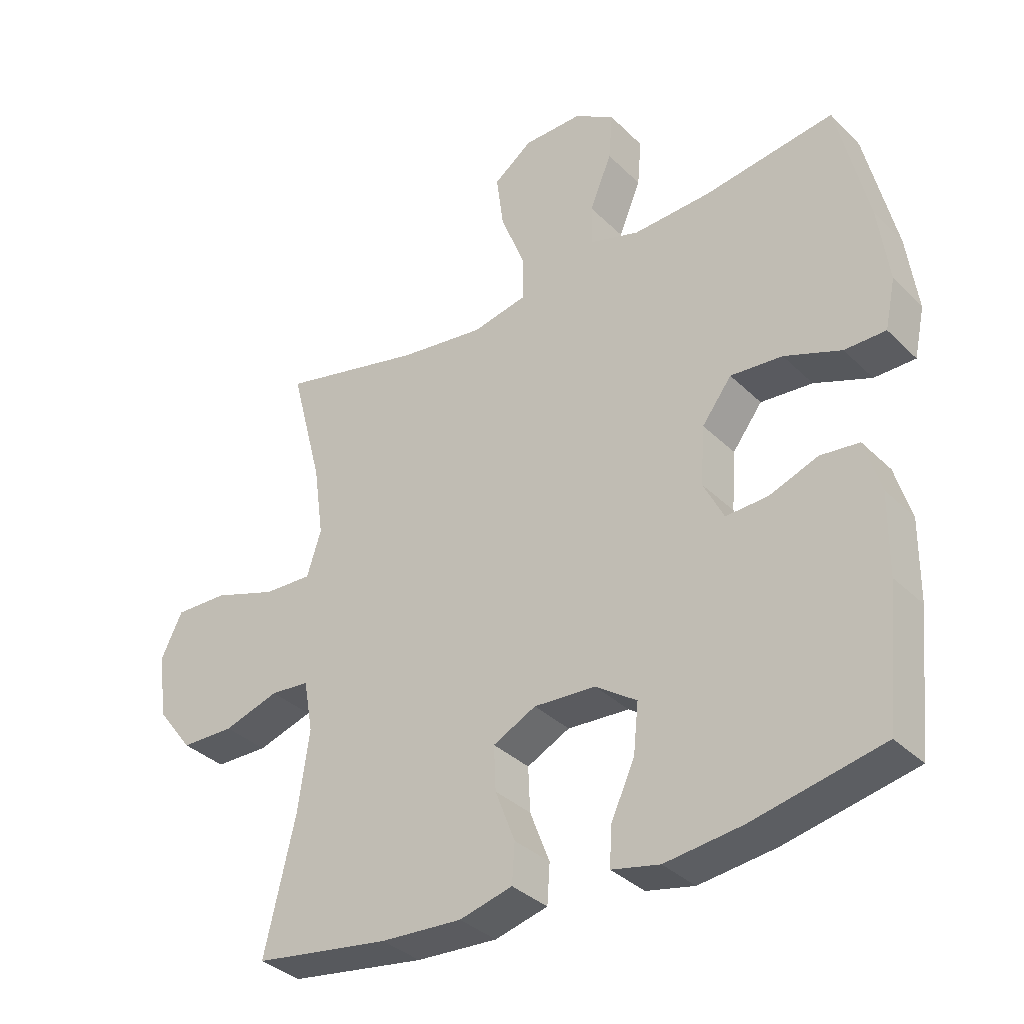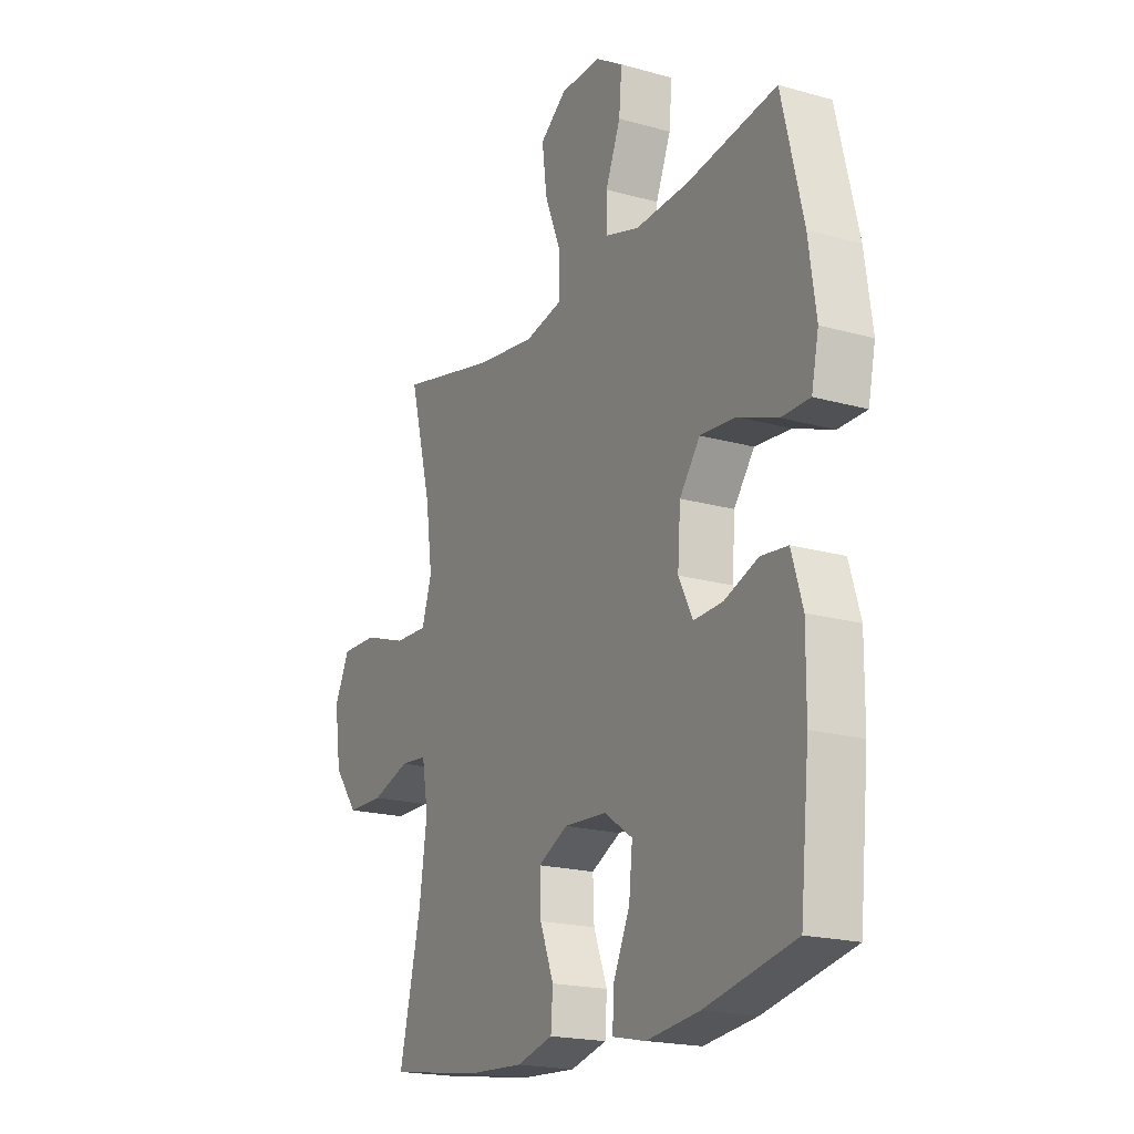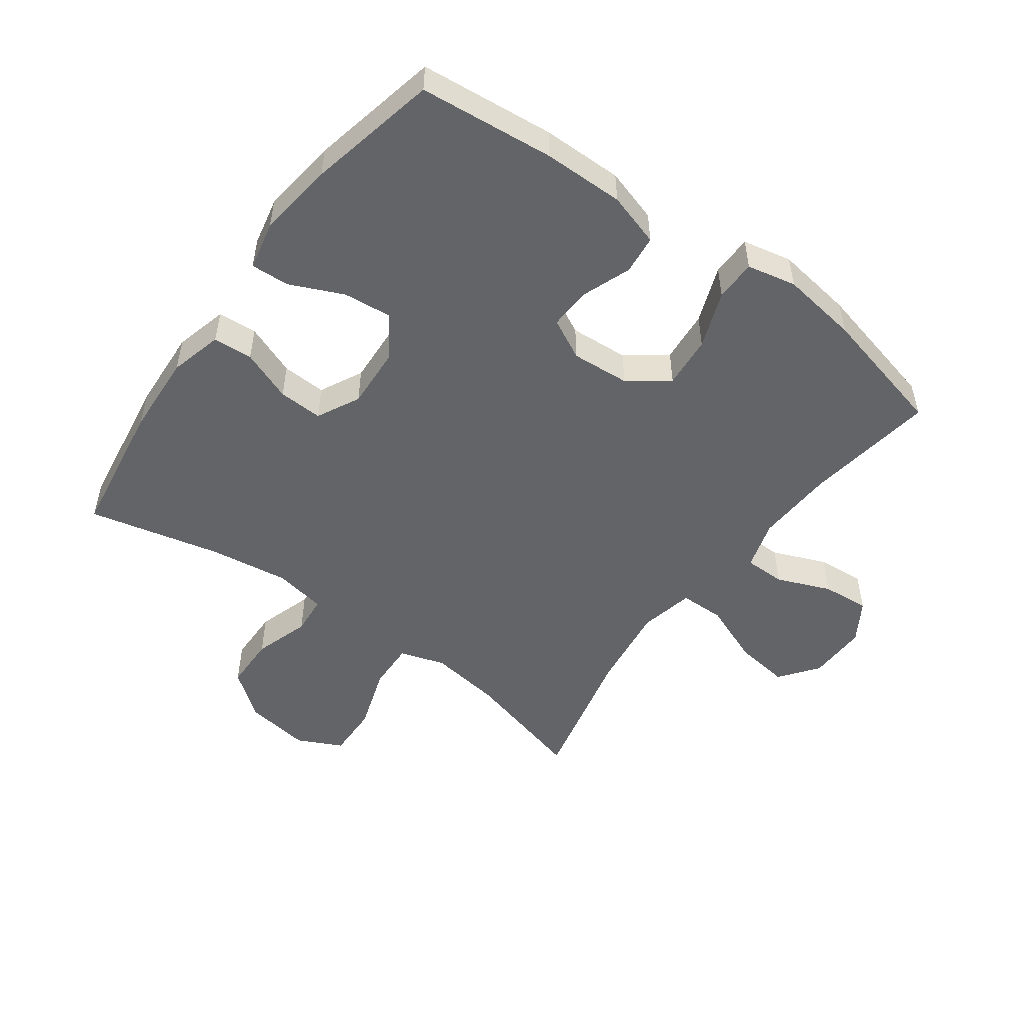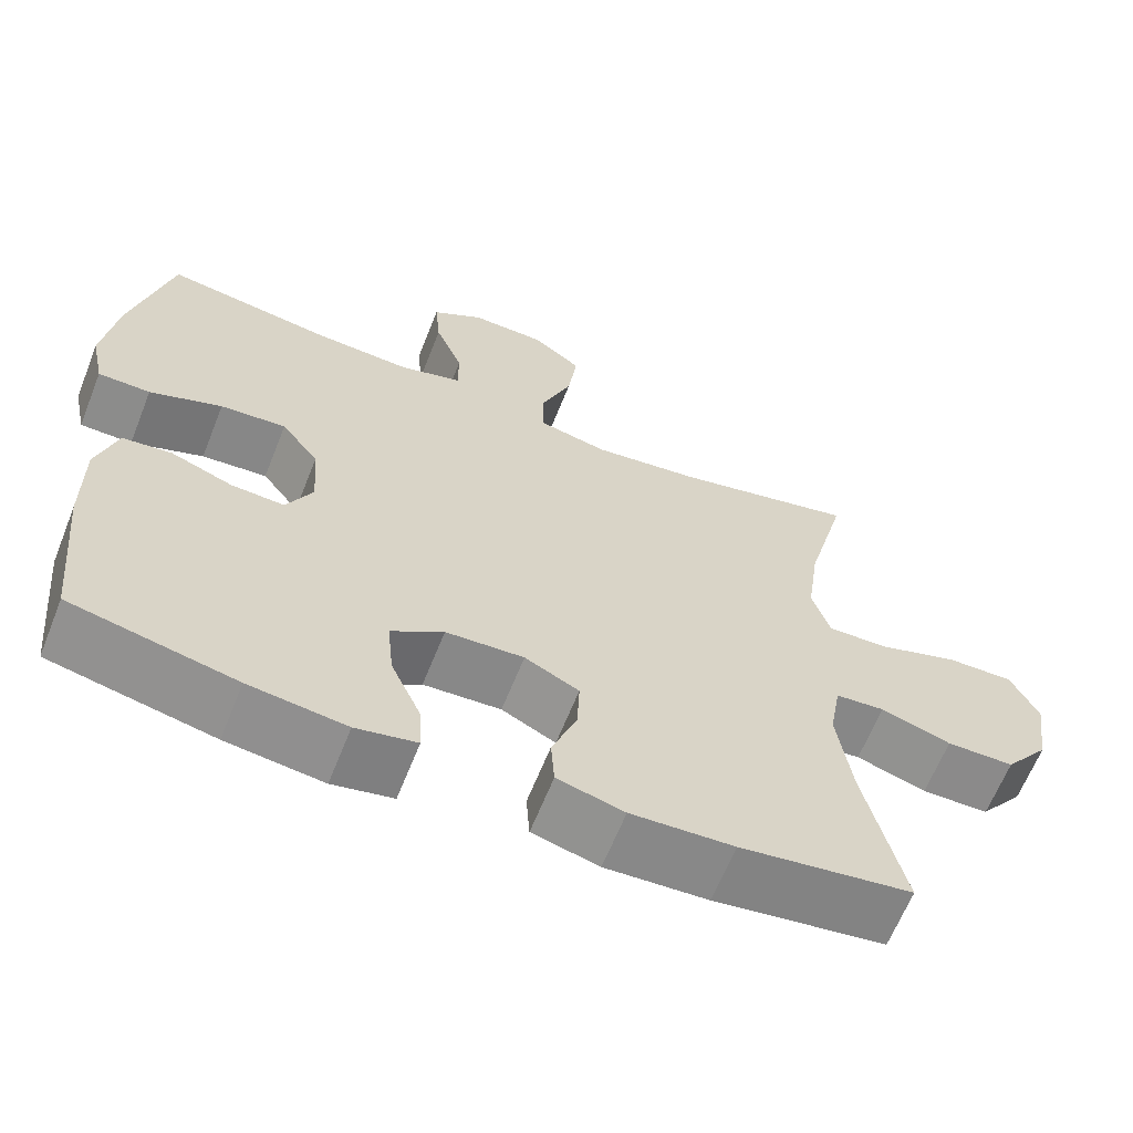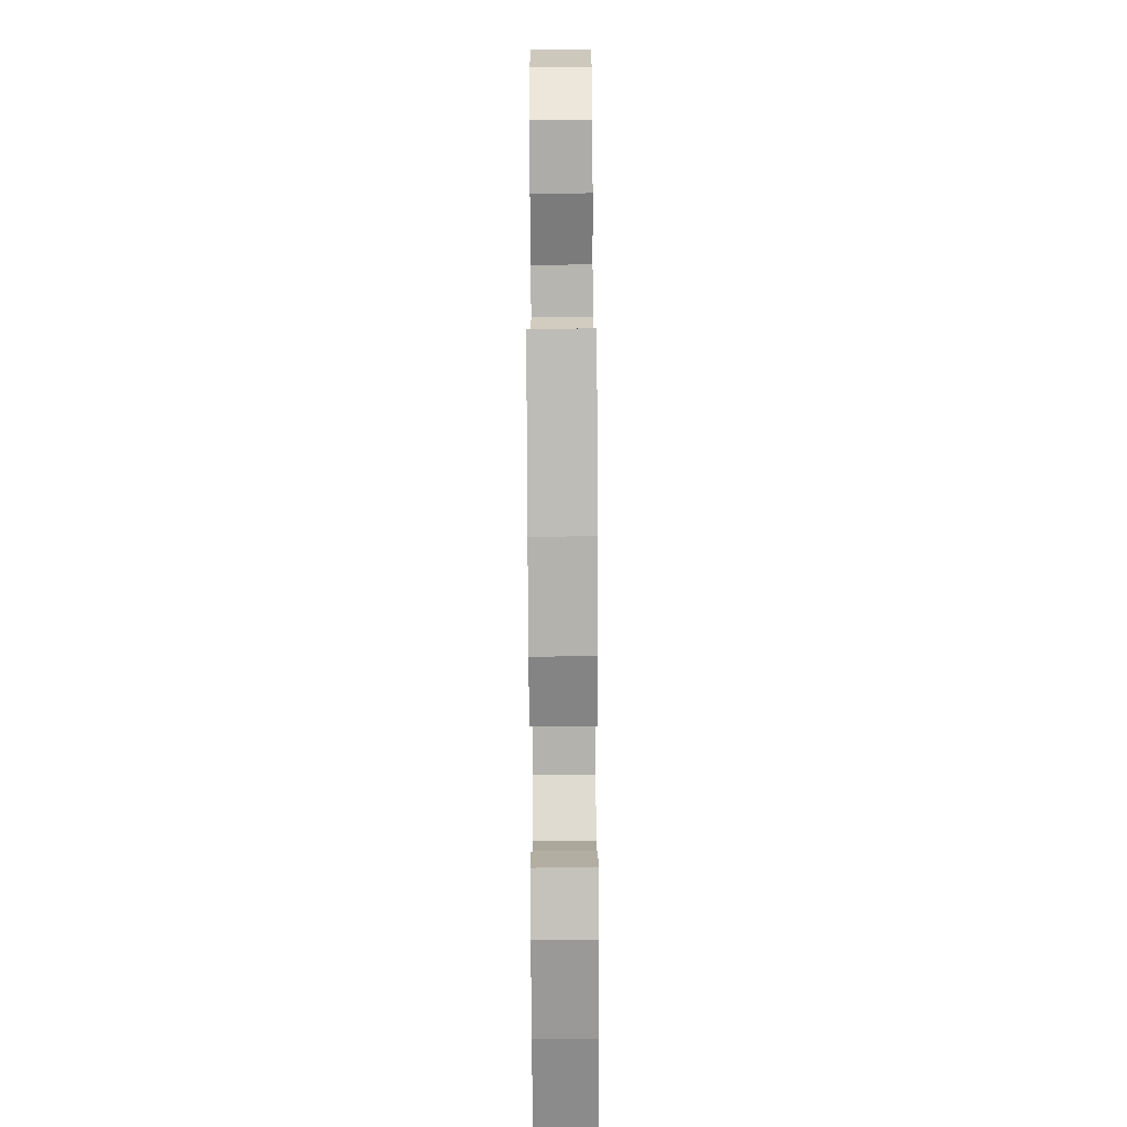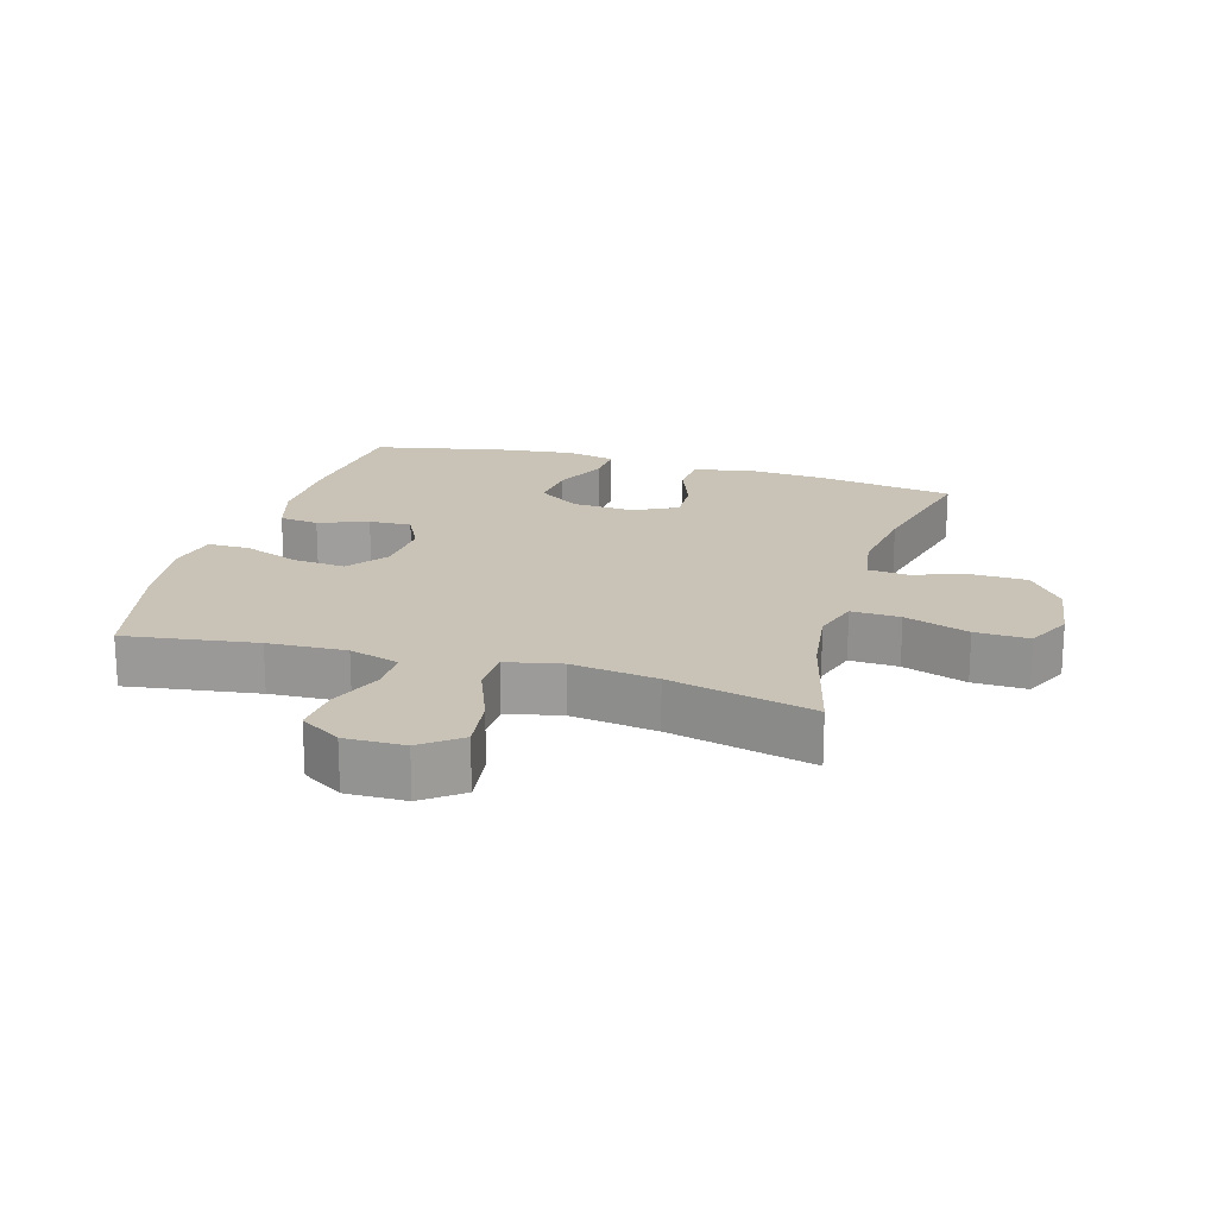
<metadata>
{"format":"obj","ext":"obj","renderer":"f3d","projection":"perspective","resolution":1024,"background":"white","views":[{"elev":-34.8,"azim":-142.1,"up":"+Z"},{"elev":-19.4,"azim":-117.9,"up":"+Z"},{"elev":-51.3,"azim":-126.2,"up":"+Y"},{"elev":-63.9,"azim":-21.7,"up":"+Z"},{"elev":-76.0,"azim":90.3,"up":"+Z"},{"elev":19.5,"azim":16.4,"up":"+Y"}]}
</metadata>
<code>
o path6268
v 0.25 0.0375 0.4241
v 0.1129 0.0375 0.4057
v 0.02488 0.0375 0.4246
v 0.02389 0.0375 0.4969
v 0.06311 0.0375 0.5959
v 0.07464 0.0375 0.6844
v 0.01234 0.0375 0.7315
v -0.08277 0.0375 0.7333
v -0.1479 0.0375 0.6925
v -0.1413 0.0375 0.6162
v -0.1061 0.0375 0.53
v -0.1061 0.0375 0.4641
v -0.1858 0.0375 0.4401
v -0.3109 0.0375 0.4464
v -0.5213 0.0375 0.4777
v -0.5713 0.0375 0.269
v -0.5888 0.0375 0.1449
v -0.5719 0.0375 0.0655
v -0.5055 0.0375 0.06492
v -0.4137 0.0375 0.09957
v -0.33 0.0375 0.1065
v -0.2823 0.0375 0.0432
v -0.2754 0.0375 -0.05097
v -0.3086 0.0375 -0.1162
v -0.3763 0.0375 -0.1131
v -0.4554 0.0375 -0.08366
v -0.518 0.0375 -0.09051
v -0.544 0.0375 -0.1766
v -0.5429 0.0375 -0.307
v -0.5213 0.0375 -0.5243
v -0.3116 0.0375 -0.569
v -0.1876 0.0375 -0.5841
v -0.11 0.0375 -0.5675
v -0.1133 0.0375 -0.5054
v -0.1519 0.0375 -0.4198
v -0.1599 0.0375 -0.3414
v -0.09329 0.0375 -0.2962
v 0.006245 0.0375 -0.2903
v 0.07543 0.0375 -0.3251
v 0.07236 0.0375 -0.3966
v 0.04058 0.0375 -0.4794
v 0.04495 0.0375 -0.543
v 0.1303 0.0375 -0.5651
v 0.2614 0.0375 -0.5573
v 0.4804 0.0375 -0.5243
v 0.4303 0.0375 -0.311
v 0.4121 0.0375 -0.1832
v 0.4267 0.0375 -0.09946
v 0.4893 0.0375 -0.09391
v 0.5788 0.0375 -0.1223
v 0.6652 0.0375 -0.1208
v 0.7219 0.0375 -0.04669
v 0.737 0.0375 0.05805
v 0.7017 0.0375 0.1303
v 0.6162 0.0375 0.128
v 0.5136 0.0375 0.09355
v 0.4357 0.0375 0.09062
v 0.4128 0.0375 0.1636
v 0.4288 0.0375 0.2803
v 0.4804 0.0375 0.4777
v 0.25 -0.0375 0.4241
v 0.1129 -0.0375 0.4057
v 0.02488 -0.0375 0.4246
v 0.02389 -0.0375 0.4969
v 0.06311 -0.0375 0.5959
v 0.07464 -0.0375 0.6844
v 0.01234 -0.0375 0.7315
v -0.08277 -0.0375 0.7333
v -0.1479 -0.0375 0.6925
v -0.1413 -0.0375 0.6162
v -0.1061 -0.0375 0.53
v -0.1061 -0.0375 0.4641
v -0.1858 -0.0375 0.4401
v -0.3109 -0.0375 0.4464
v -0.5213 -0.0375 0.4777
v -0.5713 -0.0375 0.269
v -0.5888 -0.0375 0.1449
v -0.5719 -0.0375 0.0655
v -0.5055 -0.0375 0.06492
v -0.4137 -0.0375 0.09957
v -0.33 -0.0375 0.1065
v -0.2823 -0.0375 0.0432
v -0.2754 -0.0375 -0.05097
v -0.3086 -0.0375 -0.1162
v -0.3763 -0.0375 -0.1131
v -0.4554 -0.0375 -0.08366
v -0.518 -0.0375 -0.09051
v -0.544 -0.0375 -0.1766
v -0.5429 -0.0375 -0.307
v -0.5213 -0.0375 -0.5243
v -0.3116 -0.0375 -0.569
v -0.1876 -0.0375 -0.5841
v -0.11 -0.0375 -0.5675
v -0.1133 -0.0375 -0.5054
v -0.1519 -0.0375 -0.4198
v -0.1599 -0.0375 -0.3414
v -0.09329 -0.0375 -0.2962
v 0.006245 -0.0375 -0.2903
v 0.07543 -0.0375 -0.3251
v 0.07236 -0.0375 -0.3966
v 0.04058 -0.0375 -0.4794
v 0.04495 -0.0375 -0.543
v 0.1303 -0.0375 -0.5651
v 0.2614 -0.0375 -0.5573
v 0.4804 -0.0375 -0.5243
v 0.4303 -0.0375 -0.311
v 0.4121 -0.0375 -0.1832
v 0.4267 -0.0375 -0.09946
v 0.4893 -0.0375 -0.09391
v 0.5788 -0.0375 -0.1223
v 0.6652 -0.0375 -0.1208
v 0.7219 -0.0375 -0.04669
v 0.737 -0.0375 0.05805
v 0.7017 -0.0375 0.1303
v 0.6162 -0.0375 0.128
v 0.5136 -0.0375 0.09355
v 0.4357 -0.0375 0.09062
v 0.4128 -0.0375 0.1636
v 0.4288 -0.0375 0.2803
v 0.4804 -0.0375 0.4777
v -0.5713 0.0375 0.269
v -0.5888 0.0375 0.1449
v -0.5719 0.0375 0.0655
v -0.5719 0.0375 0.0655
v -0.5055 0.0375 0.06492
v -0.5213 0.0375 0.4777
v -0.5213 0.0375 0.4777
v -0.518 0.0375 -0.09051
v -0.518 0.0375 -0.09051
v -0.544 0.0375 -0.1766
v -0.5429 0.0375 -0.307
v -0.5213 0.0375 -0.5243
v -0.5213 0.0375 -0.5243
v -0.4554 0.0375 -0.08366
v -0.4137 0.0375 0.09957
v -0.3763 0.0375 -0.1131
v -0.3116 0.0375 -0.569
v -0.3109 0.0375 0.4464
v -0.33 0.0375 0.1065
v -0.3086 0.0375 -0.1162
v -0.3086 0.0375 -0.1162
v -0.2823 0.0375 0.0432
v -0.1876 0.0375 -0.5841
v -0.1858 0.0375 0.4401
v -0.2754 0.0375 -0.05097
v -0.1519 0.0375 -0.4198
v -0.1599 0.0375 -0.3414
v -0.1599 0.0375 -0.3414
v -0.11 0.0375 -0.5675
v -0.11 0.0375 -0.5675
v -0.1061 0.0375 0.4641
v -0.1061 0.0375 0.4641
v -0.09329 0.0375 -0.2962
v -0.1133 0.0375 -0.5054
v -0.08277 0.0375 0.7333
v -0.1479 0.0375 0.6925
v -0.1479 0.0375 0.6925
v -0.1413 0.0375 0.6162
v -0.1061 0.0375 0.53
v 0.006245 0.0375 -0.2903
v 0.01234 0.0375 0.7315
v 0.07543 0.0375 -0.3251
v 0.07543 0.0375 -0.3251
v 0.07464 0.0375 0.6844
v 0.07464 0.0375 0.6844
v 0.02488 0.0375 0.4246
v 0.02488 0.0375 0.4246
v 0.02389 0.0375 0.4969
v 0.06311 0.0375 0.5959
v 0.1129 0.0375 0.4057
v 0.07236 0.0375 -0.3966
v 0.04058 0.0375 -0.4794
v 0.04495 0.0375 -0.543
v 0.04495 0.0375 -0.543
v 0.1303 0.0375 -0.5651
v 0.25 0.0375 0.4241
v 0.2614 0.0375 -0.5573
v 0.4121 0.0375 -0.1832
v 0.4267 0.0375 -0.09946
v 0.4267 0.0375 -0.09946
v 0.4303 0.0375 -0.311
v 0.4128 0.0375 0.1636
v 0.4288 0.0375 0.2803
v 0.4357 0.0375 0.09062
v 0.4357 0.0375 0.09062
v 0.4893 0.0375 -0.09391
v 0.5136 0.0375 0.09355
v 0.4804 0.0375 0.4777
v 0.4804 0.0375 0.4777
v 0.4804 0.0375 -0.5243
v 0.4804 0.0375 -0.5243
v 0.5788 0.0375 -0.1223
v 0.6162 0.0375 0.128
v 0.6652 0.0375 -0.1208
v 0.7017 0.0375 0.1303
v 0.7017 0.0375 0.1303
v 0.7219 0.0375 -0.04669
v 0.737 0.0375 0.05805
v -0.5713 -0.0375 0.269
v -0.5888 -0.0375 0.1449
v -0.5719 -0.0375 0.0655
v -0.5719 -0.0375 0.0655
v -0.5055 -0.0375 0.06492
v -0.5213 -0.0375 0.4777
v -0.5213 -0.0375 0.4777
v -0.518 -0.0375 -0.09051
v -0.518 -0.0375 -0.09051
v -0.544 -0.0375 -0.1766
v -0.5429 -0.0375 -0.307
v -0.5213 -0.0375 -0.5243
v -0.5213 -0.0375 -0.5243
v -0.4554 -0.0375 -0.08366
v -0.4137 -0.0375 0.09957
v -0.3763 -0.0375 -0.1131
v -0.3116 -0.0375 -0.569
v -0.3109 -0.0375 0.4464
v -0.33 -0.0375 0.1065
v -0.3086 -0.0375 -0.1162
v -0.3086 -0.0375 -0.1162
v -0.2823 -0.0375 0.0432
v -0.1876 -0.0375 -0.5841
v -0.1858 -0.0375 0.4401
v -0.2754 -0.0375 -0.05097
v -0.1519 -0.0375 -0.4198
v -0.1599 -0.0375 -0.3414
v -0.1599 -0.0375 -0.3414
v -0.11 -0.0375 -0.5675
v -0.11 -0.0375 -0.5675
v -0.1061 -0.0375 0.4641
v -0.1061 -0.0375 0.4641
v -0.09329 -0.0375 -0.2962
v -0.1133 -0.0375 -0.5054
v -0.08277 -0.0375 0.7333
v -0.1479 -0.0375 0.6925
v -0.1479 -0.0375 0.6925
v -0.1413 -0.0375 0.6162
v -0.1061 -0.0375 0.53
v 0.006245 -0.0375 -0.2903
v 0.01234 -0.0375 0.7315
v 0.07543 -0.0375 -0.3251
v 0.07543 -0.0375 -0.3251
v 0.07464 -0.0375 0.6844
v 0.07464 -0.0375 0.6844
v 0.02488 -0.0375 0.4246
v 0.02488 -0.0375 0.4246
v 0.02389 -0.0375 0.4969
v 0.06311 -0.0375 0.5959
v 0.1129 -0.0375 0.4057
v 0.07236 -0.0375 -0.3966
v 0.04058 -0.0375 -0.4794
v 0.04495 -0.0375 -0.543
v 0.04495 -0.0375 -0.543
v 0.1303 -0.0375 -0.5651
v 0.25 -0.0375 0.4241
v 0.2614 -0.0375 -0.5573
v 0.4121 -0.0375 -0.1832
v 0.4267 -0.0375 -0.09946
v 0.4267 -0.0375 -0.09946
v 0.4303 -0.0375 -0.311
v 0.4128 -0.0375 0.1636
v 0.4288 -0.0375 0.2803
v 0.4357 -0.0375 0.09062
v 0.4357 -0.0375 0.09062
v 0.4893 -0.0375 -0.09391
v 0.5136 -0.0375 0.09355
v 0.4804 -0.0375 0.4777
v 0.4804 -0.0375 0.4777
v 0.4804 -0.0375 -0.5243
v 0.4804 -0.0375 -0.5243
v 0.5788 -0.0375 -0.1223
v 0.6162 -0.0375 0.128
v 0.6652 -0.0375 -0.1208
v 0.7017 -0.0375 0.1303
v 0.7017 -0.0375 0.1303
v 0.7219 -0.0375 -0.04669
v 0.737 -0.0375 0.05805
f 254 261 266
f 240 257 238
f 238 260 248
f 268 259 255
f 220 248 244
f 239 247 242
f 244 229 222
f 239 236 247
f 199 216 204
f 247 237 246
f 224 221 232
f 231 238 223
f 203 200 201
f 222 220 244
f 218 231 223
f 223 238 220
f 256 257 240
f 237 247 236
f 238 248 220
f 200 213 199
f 270 265 264
f 265 270 271
f 262 264 265
f 264 262 257
f 217 222 216
f 232 221 227
f 254 260 261
f 251 253 250
f 220 222 217
f 209 218 214
f 224 225 215
f 262 260 238
f 248 260 254
f 239 233 236
f 229 246 237
f 209 225 218
f 259 256 240
f 225 231 218
f 214 212 208
f 272 275 270
f 273 271 276
f 213 200 203
f 249 259 240
f 236 233 234
f 215 225 209
f 276 271 275
f 208 212 206
f 215 209 210
f 250 253 249
f 255 259 249
f 275 271 270
f 199 213 216
f 246 229 244
f 221 224 215
f 209 214 208
f 253 255 249
f 213 217 216
f 257 262 238
f 16 17 77 76
f 17 124 202 77
f 18 19 79 78
f 127 16 76 205
f 129 28 88 207
f 28 29 89 88
f 29 133 211 89
f 26 27 87 86
f 19 20 80 79
f 25 26 86 85
f 30 31 91 90
f 14 15 75 74
f 20 21 81 80
f 141 25 85 219
f 21 22 82 81
f 31 32 92 91
f 13 14 74 73
f 23 24 84 83
f 22 23 83 82
f 35 148 226 95
f 32 150 228 92
f 152 13 73 230
f 36 37 97 96
f 34 35 95 94
f 33 34 94 93
f 8 157 235 68
f 9 10 70 69
f 10 11 71 70
f 11 12 72 71
f 37 38 98 97
f 7 8 68 67
f 38 163 241 98
f 165 7 67 243
f 167 4 64 245
f 5 6 66 65
f 4 5 65 64
f 2 3 63 62
f 40 41 101 100
f 41 174 252 101
f 42 43 103 102
f 39 40 100 99
f 1 2 62 61
f 43 44 104 103
f 47 180 258 107
f 46 47 107 106
f 58 59 119 118
f 185 58 118 263
f 48 49 109 108
f 56 57 117 116
f 189 1 61 267
f 191 46 106 269
f 44 45 105 104
f 59 60 120 119
f 49 50 110 109
f 55 56 116 115
f 50 51 111 110
f 196 55 115 274
f 51 52 112 111
f 53 54 114 113
f 52 53 113 112
f 176 188 183
f 162 160 179
f 160 170 182
f 190 177 181
f 142 166 170
f 161 164 169
f 166 144 151
f 161 169 158
f 121 126 138
f 169 168 159
f 146 154 143
f 153 145 160
f 125 123 122
f 144 166 142
f 140 145 153
f 145 142 160
f 178 162 179
f 159 158 169
f 160 142 170
f 122 121 135
f 192 186 187
f 187 193 192
f 184 187 186
f 186 179 184
f 139 138 144
f 154 149 143
f 176 183 182
f 173 172 175
f 142 139 144
f 131 136 140
f 146 137 147
f 184 160 182
f 170 176 182
f 161 158 155
f 151 159 168
f 131 140 147
f 181 162 178
f 147 140 153
f 136 130 134
f 194 192 197
f 195 198 193
f 135 125 122
f 171 162 181
f 158 156 155
f 137 131 147
f 198 197 193
f 130 128 134
f 137 132 131
f 172 171 175
f 177 171 181
f 197 192 193
f 121 138 135
f 168 166 151
f 143 137 146
f 131 130 136
f 175 171 177
f 135 138 139
f 179 160 184

</code>
